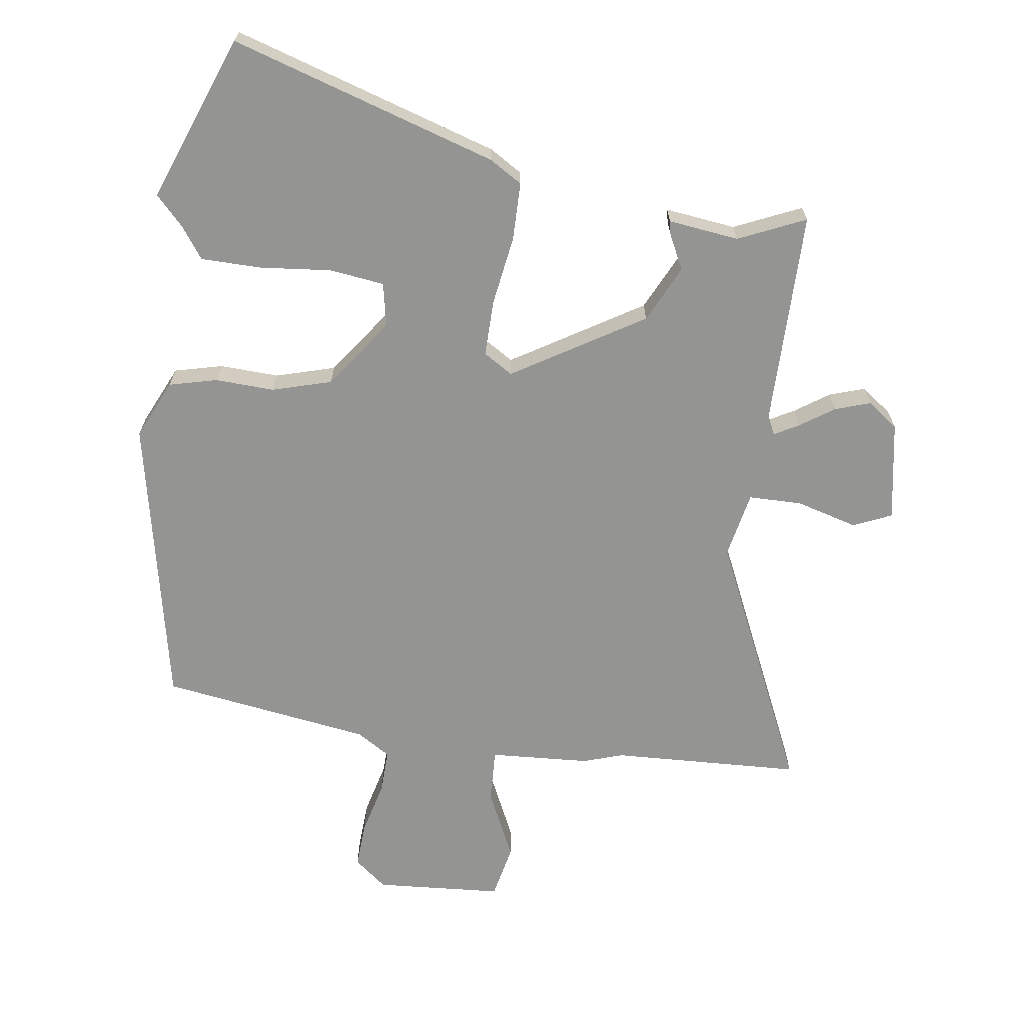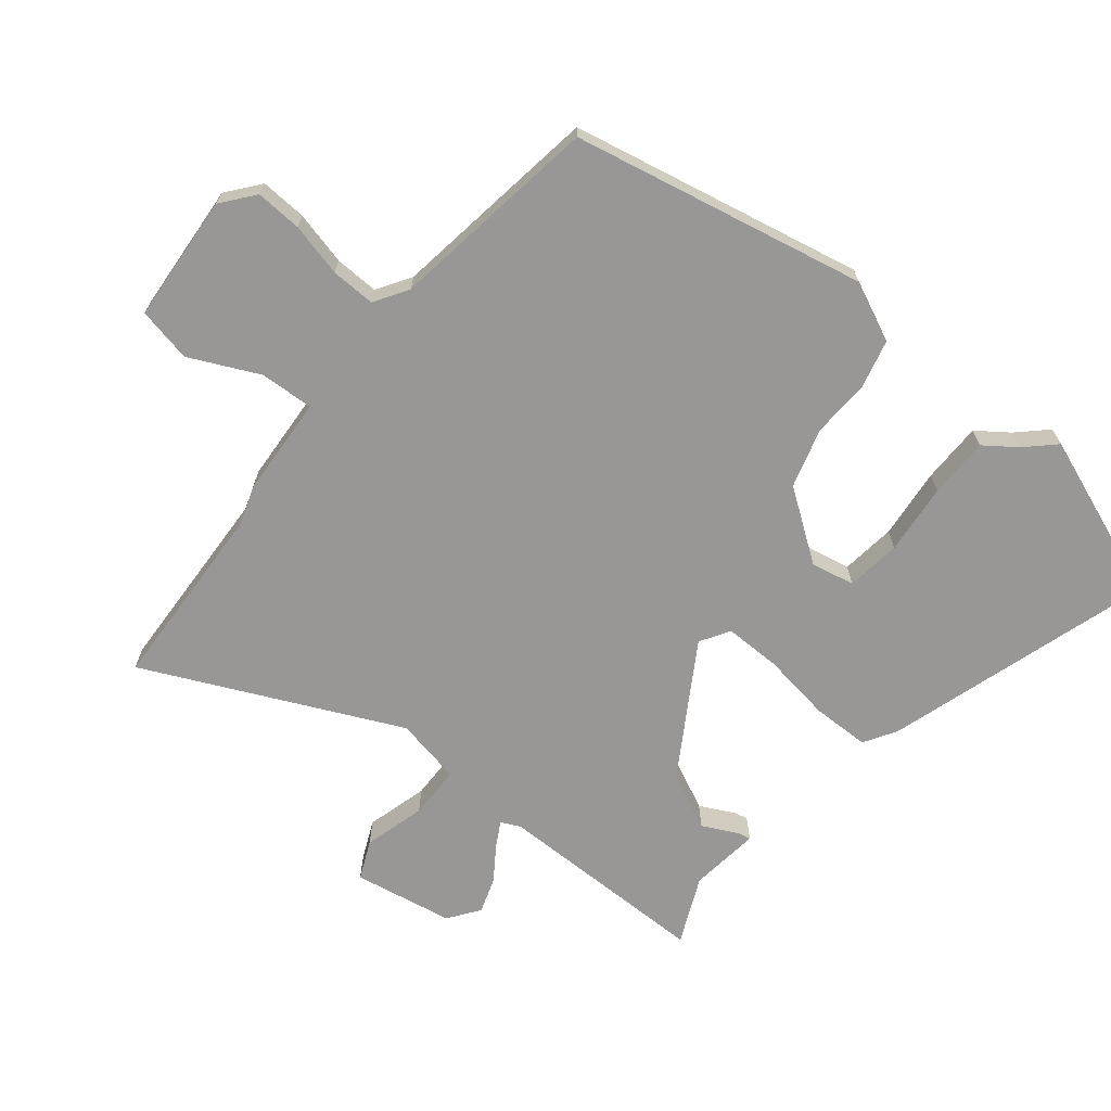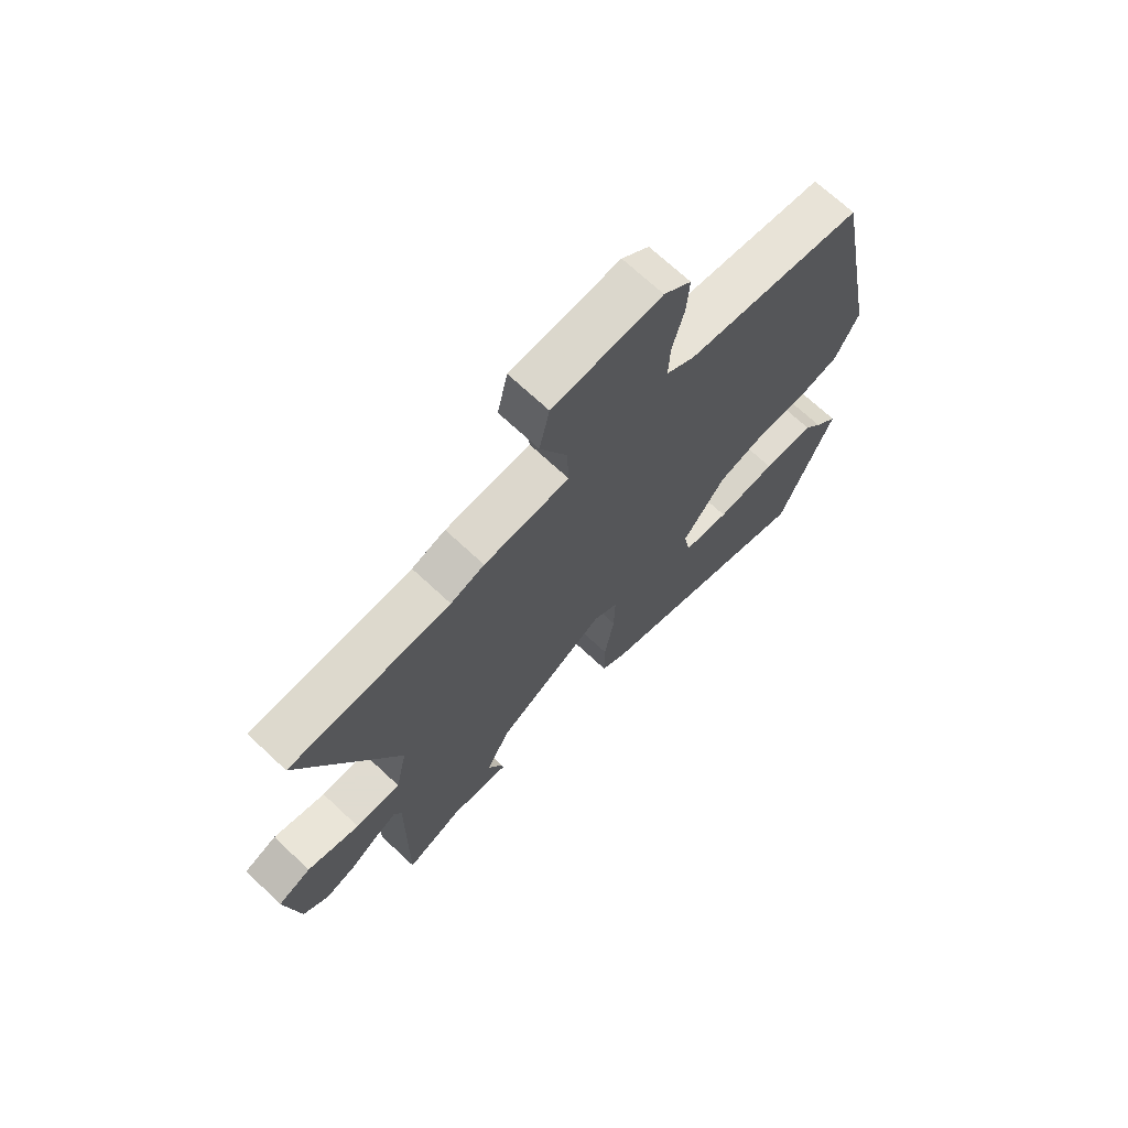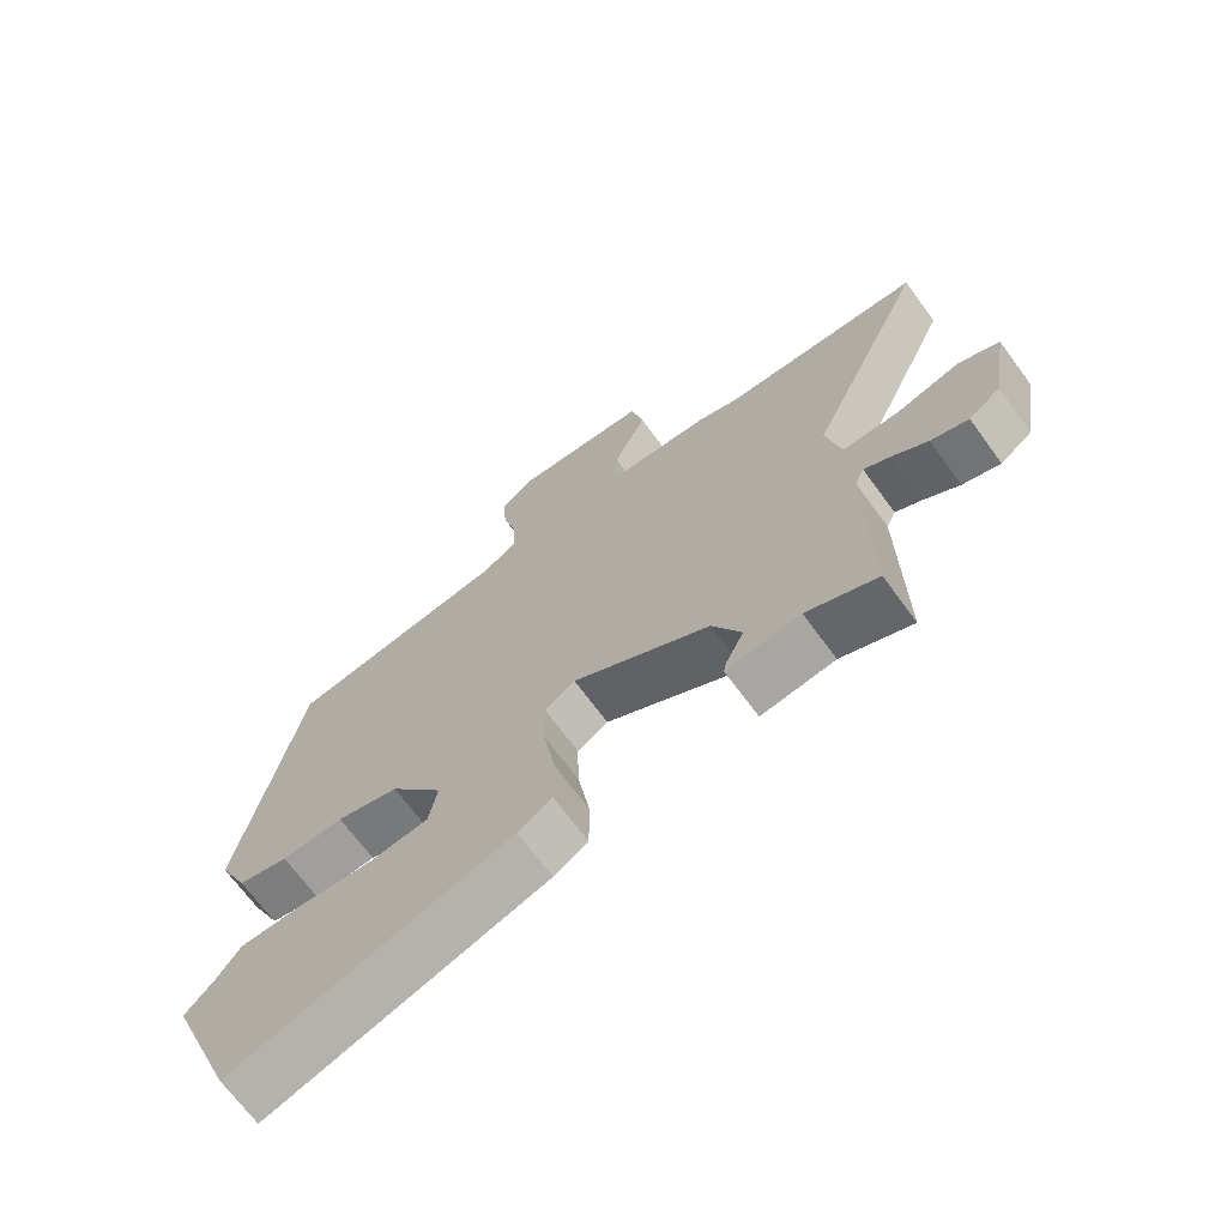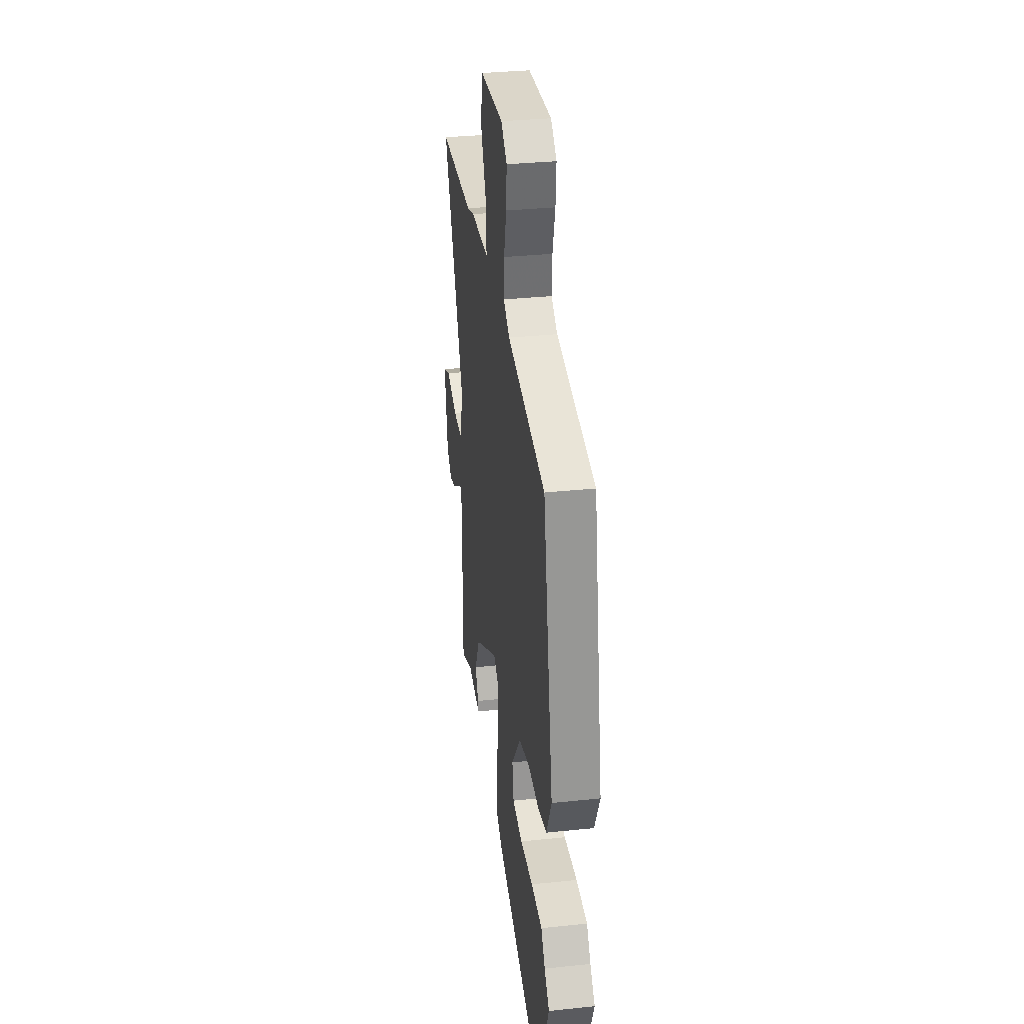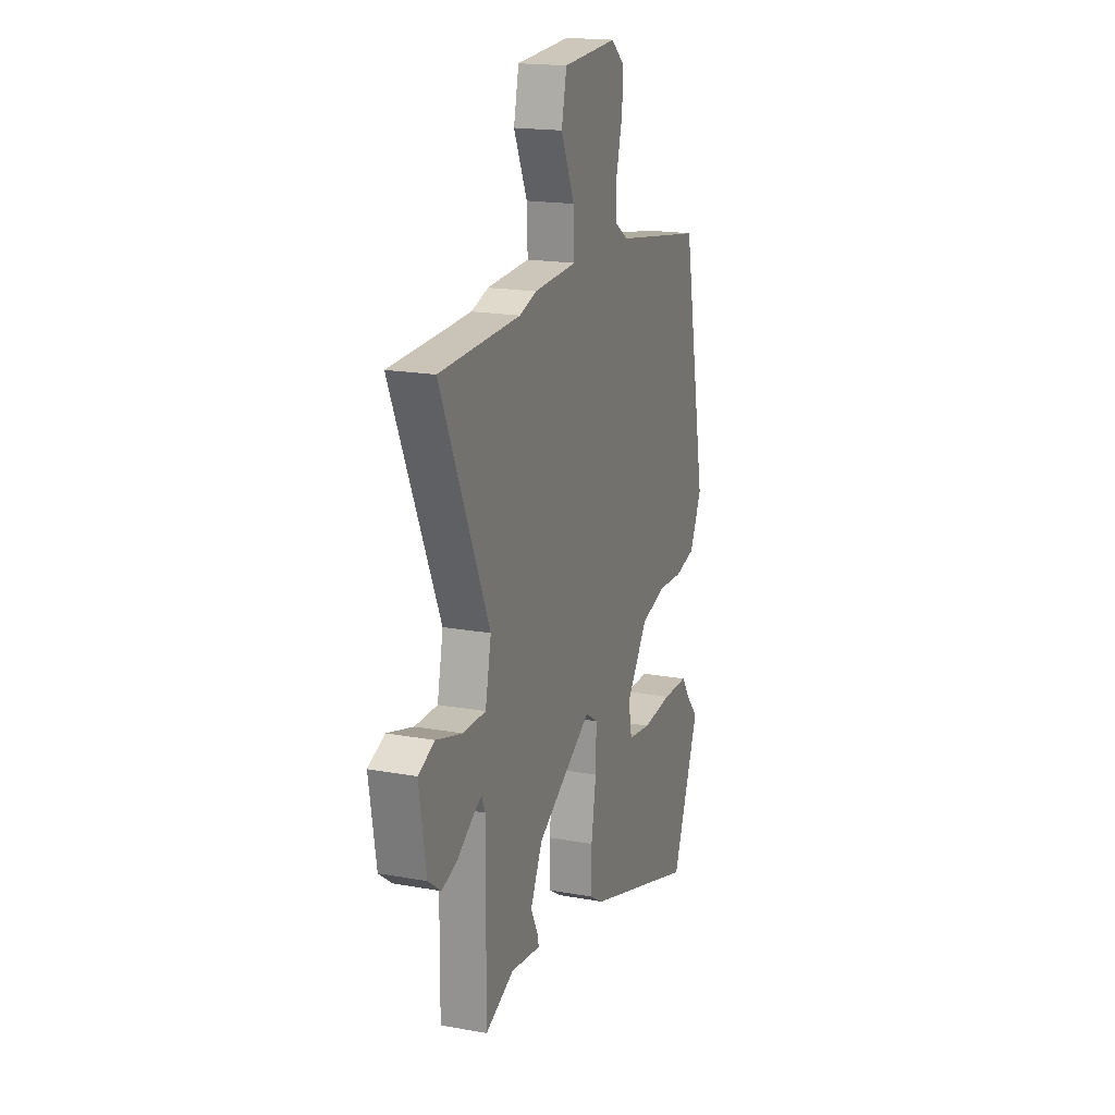
<metadata>
{"format":"obj","ext":"obj","renderer":"f3d","projection":"perspective","resolution":1024,"background":"white","views":[{"elev":-67.0,"azim":172.6,"up":"+Y"},{"elev":-68.3,"azim":51.8,"up":"+Y"},{"elev":70.2,"azim":-46.9,"up":"+Z"},{"elev":-69.2,"azim":-143.7,"up":"+Z"},{"elev":33.3,"azim":81.8,"up":"+Z"},{"elev":18.3,"azim":-70.6,"up":"+Z"}]}
</metadata>
<code>
v 0.538 0.07 -0.404
v 0.436 0.07 -0.664
v 0.018 0.07 -0.529
v -0.033 0.07 -0.497
v -0.033 0.07 -0.406
v -0.015 0.07 -0.296
v -0.013 0.07 -0.207
v -0.059 0.07 -0.178
v -0.265 0.07 -0.301
v -0.309 0.07 -0.39
v -0.282 0.07 -0.446
v -0.278 0.07 -0.467
v -0.389 0.07 -0.452
v -0.495 0.07 -0.498
v -0.492 0.07 -0.16
v -0.506 0.07 -0.129
v -0.545 0.07 -0.15
v -0.599 0.07 -0.186
v -0.655 0.07 -0.204
v -0.703 0.07 -0.168
v -0.729 0.07 -0.01
v -0.668 0.07 0.016
v -0.571 0.07 -0.012
v -0.487 0.07 -0.012
v -0.465 0.07 0.093
v -0.645 0.07 0.495
v -0.345 0.07 0.505
v -0.282 0.07 0.525
v -0.123 0.07 0.533
v -0.126 0.07 0.618
v -0.176 0.07 0.728
v -0.157 0.07 0.814
v 0.045 0.07 0.826
v 0.096 0.07 0.784
v 0.091 0.07 0.711
v 0.069 0.07 0.627
v 0.066 0.07 0.557
v 0.119 0.07 0.523
v 0.451 0.07 0.47
v 0.54 0.07 0.006
v 0.496 0.07 -0.087
v 0.42 0.07 -0.105
v 0.327 0.07 -0.1
v 0.233 0.07 -0.126
v 0.153 0.07 -0.235
v 0.166 0.07 -0.304
v 0.252 0.07 -0.316
v 0.364 0.07 -0.306
v 0.46 0.07 -0.308
v 0.495 0.07 -0.358
v 0.538 0 -0.404
v 0.436 0 -0.664
v 0.018 0 -0.529
v -0.033 0 -0.497
v -0.033 0 -0.406
v -0.015 0 -0.296
v -0.013 0 -0.207
v -0.059 0 -0.178
v -0.265 0 -0.301
v -0.309 0 -0.39
v -0.282 0 -0.446
v -0.278 0 -0.467
v -0.389 0 -0.452
v -0.495 0 -0.498
v -0.492 0 -0.16
v -0.506 0 -0.129
v -0.545 0 -0.15
v -0.599 0 -0.186
v -0.655 0 -0.204
v -0.703 0 -0.168
v -0.729 0 -0.01
v -0.668 0 0.016
v -0.571 0 -0.012
v -0.487 0 -0.012
v -0.465 0 0.093
v -0.645 0 0.495
v -0.345 0 0.505
v -0.282 0 0.525
v -0.123 0 0.533
v -0.126 0 0.618
v -0.176 0 0.728
v -0.157 0 0.814
v 0.045 0 0.826
v 0.096 0 0.784
v 0.091 0 0.711
v 0.069 0 0.627
v 0.066 0 0.557
v 0.119 0 0.523
v 0.451 0 0.47
v 0.54 0 0.006
v 0.496 0 -0.087
v 0.42 0 -0.105
v 0.327 0 -0.1
v 0.233 0 -0.126
v 0.153 0 -0.235
v 0.166 0 -0.304
v 0.252 0 -0.316
v 0.364 0 -0.306
v 0.46 0 -0.308
v 0.495 0 -0.358
f 47 48 49 50
f 46 47 50 1
f 40 41 42 43
f 38 39 40 43
f 37 38 43 44
f 33 34 35 36
f 33 36 37
f 30 31 32 33
f 29 30 33 37
f 27 28 29
f 25 26 27
f 24 25 27 29
f 20 21 22 23
f 20 23 24
f 17 18 19 20
f 16 17 20 24
f 15 16 24 29
f 13 14 15 29
f 10 11 12 13
f 9 10 13 29
f 3 4 5 6
f 3 6 7
f 46 1 2 3
f 45 46 3 7
f 8 9 29 37
f 37 44 45
f 7 8 37 45
f 100 99 98 97
f 51 100 97 96
f 93 92 91 90
f 93 90 89 88
f 94 93 88 87
f 86 85 84 83
f 87 86 83
f 83 82 81 80
f 87 83 80 79
f 79 78 77
f 77 76 75
f 79 77 75 74
f 73 72 71 70
f 74 73 70
f 70 69 68 67
f 74 70 67 66
f 79 74 66 65
f 79 65 64 63
f 63 62 61 60
f 79 63 60 59
f 56 55 54 53
f 57 56 53
f 53 52 51 96
f 57 53 96 95
f 87 79 59 58
f 95 94 87
f 95 87 58 57
f 1 51 52 2
f 2 52 53 3
f 3 53 54 4
f 4 54 55 5
f 5 55 56 6
f 6 56 57 7
f 7 57 58 8
f 8 58 59 9
f 9 59 60 10
f 10 60 61 11
f 11 61 62 12
f 12 62 63 13
f 13 63 64 14
f 14 64 65 15
f 15 65 66 16
f 16 66 67 17
f 17 67 68 18
f 18 68 69 19
f 19 69 70 20
f 20 70 71 21
f 21 71 72 22
f 22 72 73 23
f 23 73 74 24
f 24 74 75 25
f 25 75 76 26
f 26 76 77 27
f 27 77 78 28
f 28 78 79 29
f 29 79 80 30
f 30 80 81 31
f 31 81 82 32
f 32 82 83 33
f 33 83 84 34
f 34 84 85 35
f 35 85 86 36
f 36 86 87 37
f 37 87 88 38
f 38 88 89 39
f 39 89 90 40
f 40 90 91 41
f 41 91 92 42
f 42 92 93 43
f 43 93 94 44
f 44 94 95 45
f 45 95 96 46
f 46 96 97 47
f 47 97 98 48
f 48 98 99 49
f 49 99 100 50
f 50 100 51 1

</code>
